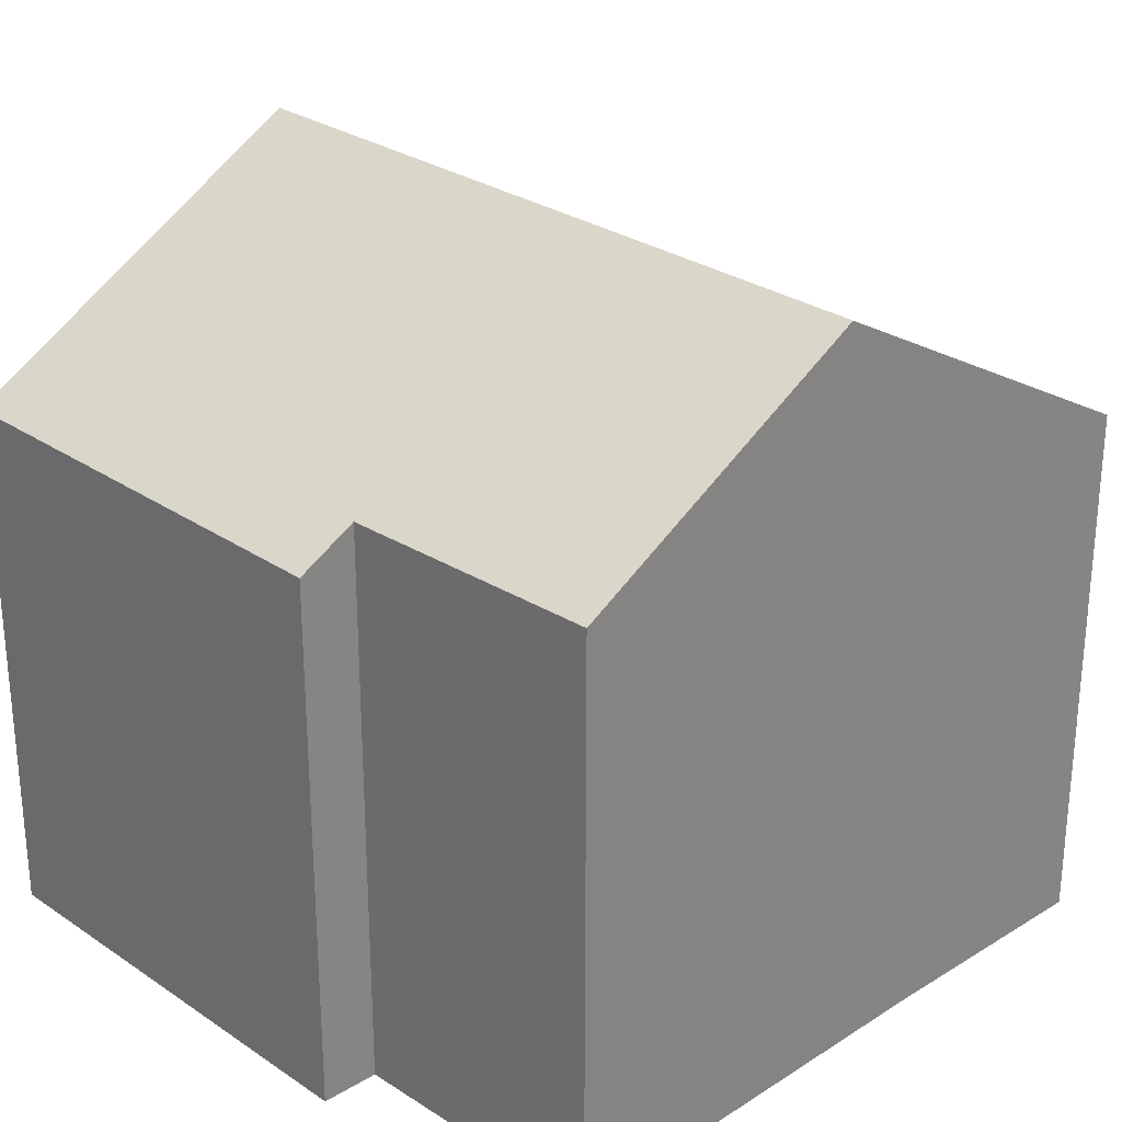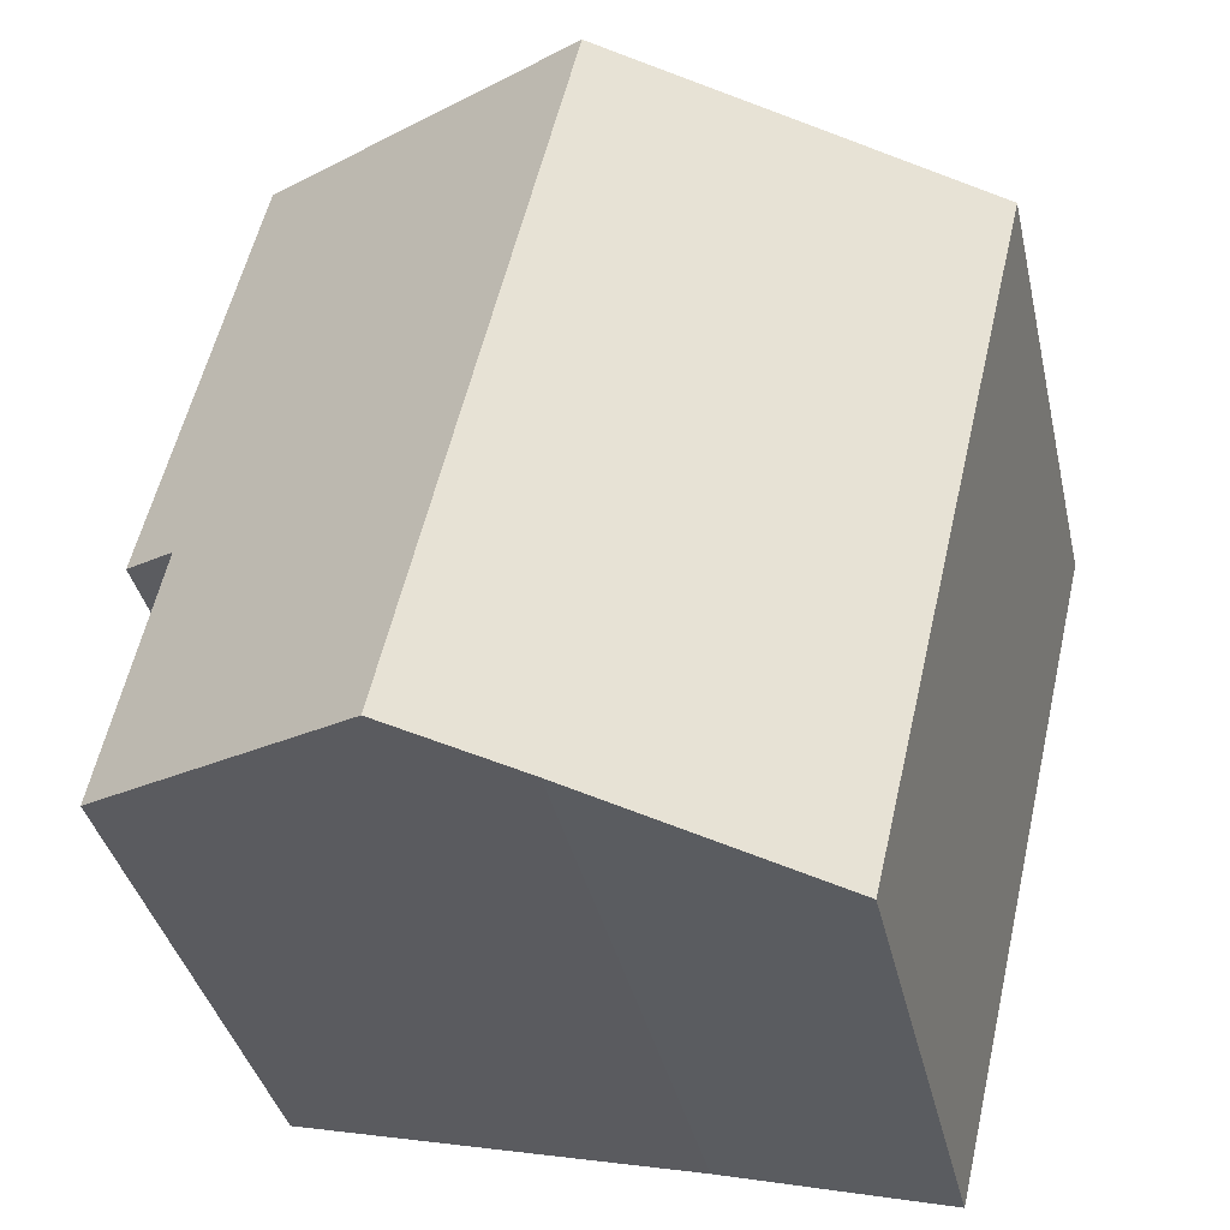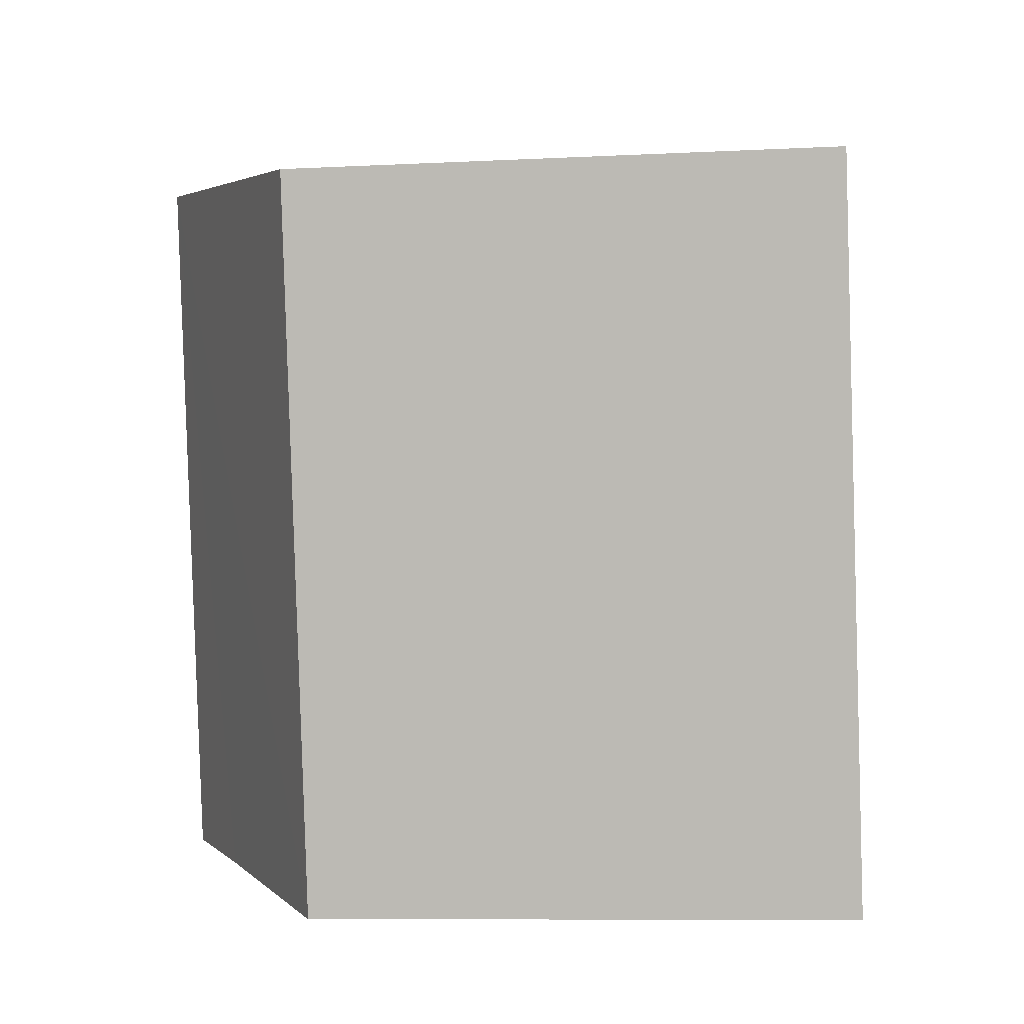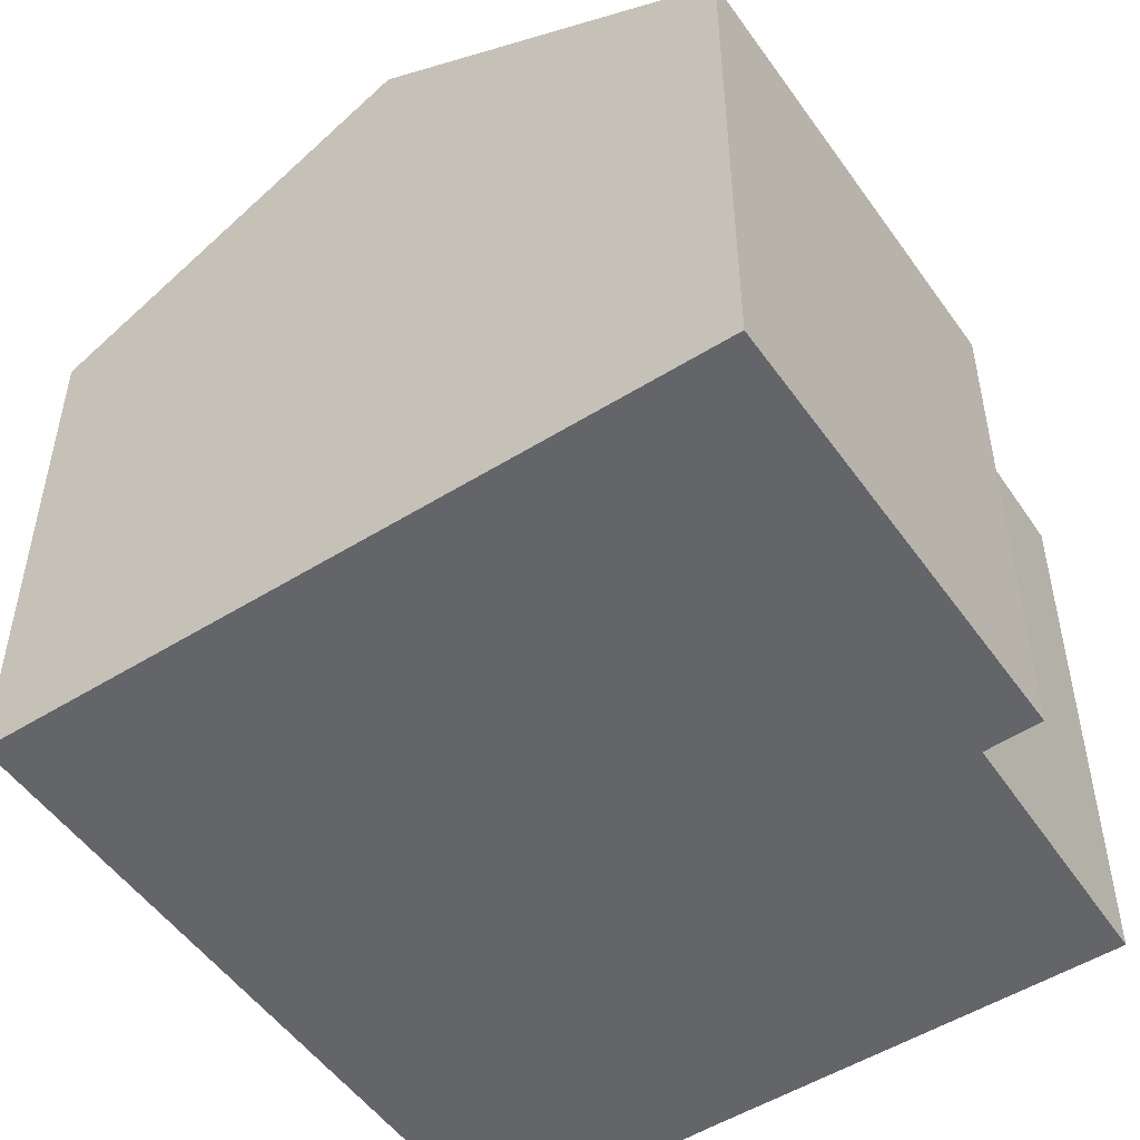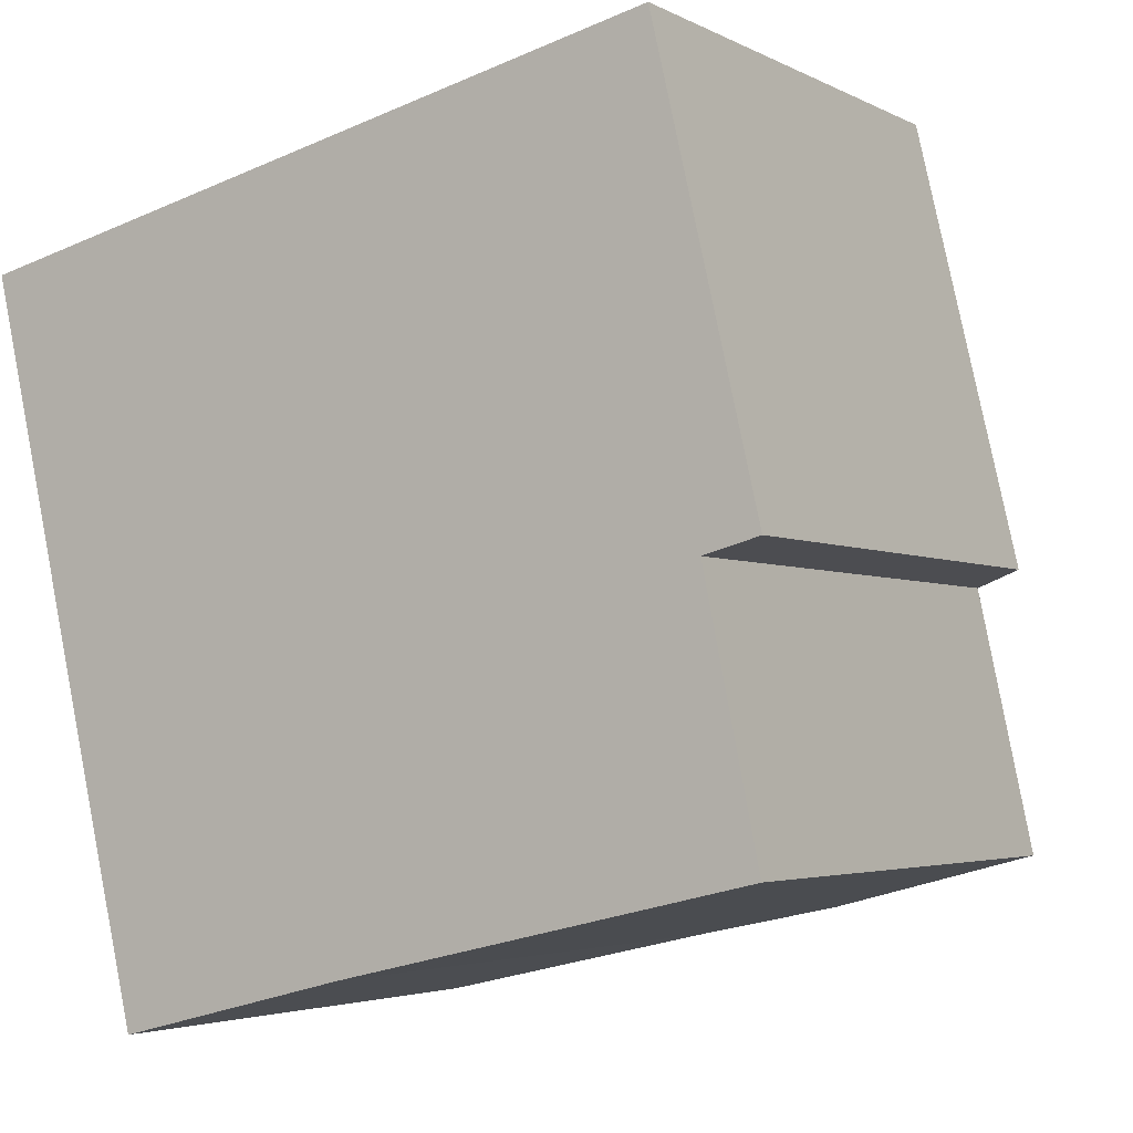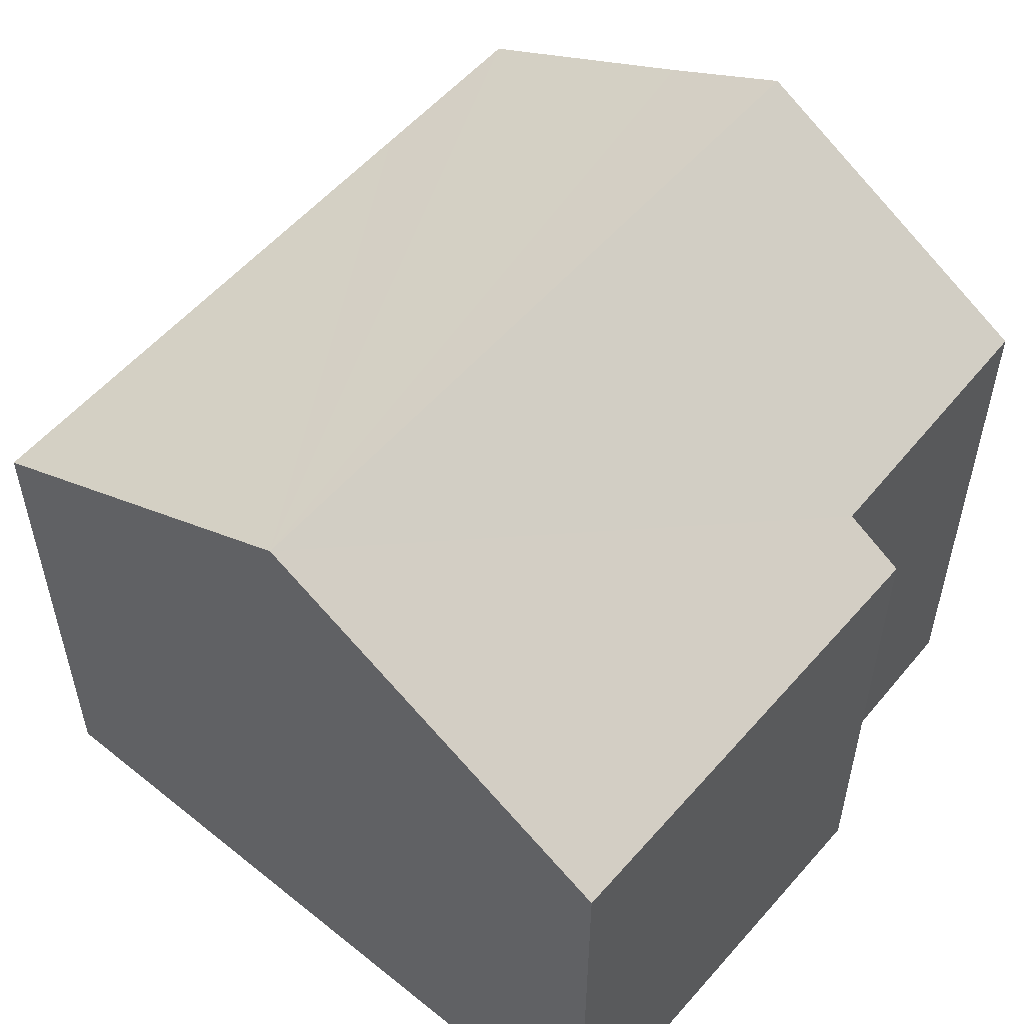
<metadata>
{"format":"obj","ext":"obj","renderer":"f3d","projection":"perspective","resolution":1024,"background":"white","views":[{"elev":28.0,"azim":122.6,"up":"+Y"},{"elev":-37.3,"azim":-167.5,"up":"+Z"},{"elev":-9.0,"azim":-82.2,"up":"+Z"},{"elev":-51.4,"azim":21.0,"up":"+Y"},{"elev":-3.5,"azim":31.3,"up":"+Z"},{"elev":55.8,"azim":27.2,"up":"+Y"}]}
</metadata>
<code>
v  6.481 9.211 -7.766
v  9.454 7.102 -3.671
v  10.12 7.149 -6.917
v  4.427 9.211 1.031
v  8.859 6.703 2.064
v  10.15 6.705 -3.485
v  4.962 8.351 -8.12
v  2.066 6.705 -8.856
v  1.563 6.704 -6.707
v  0 6.706 4.106e-16
v  4.962 4.972e-16 -8.12
v  2.066 5.423e-16 -8.856
v  9.454 2.248e-16 -3.671
v  10.15 2.134e-16 -3.485
v  6.481 4.755e-16 -7.766
v  10.12 4.235e-16 -6.917
v  0 0 0
v  1.563 4.107e-16 -6.707
v  8.859 -1.264e-16 2.064
v  4.427 -6.313e-17 1.031
g defaultobject
f 1 2 3
f 2 1 4
f 2 4 5
f 5 6 2
f 7 4 1
f 4 7 8
f 4 8 9
f 4 9 10
f 11 8 7
f 8 11 12
f 6 13 2
f 13 6 14
f 3 7 1
f 7 3 11
f 11 3 15
f 15 3 16
f 12 9 8
f 9 12 10
f 10 12 17
f 17 12 18
f 17 4 10
f 4 17 5
f 5 17 19
f 19 17 20
f 5 14 6
f 14 5 19
f 2 16 3
f 16 2 13
f 18 20 17
f 20 18 12
f 20 12 11
f 20 11 19
f 19 11 15
f 19 15 13
f 13 15 16
f 14 19 13

</code>
